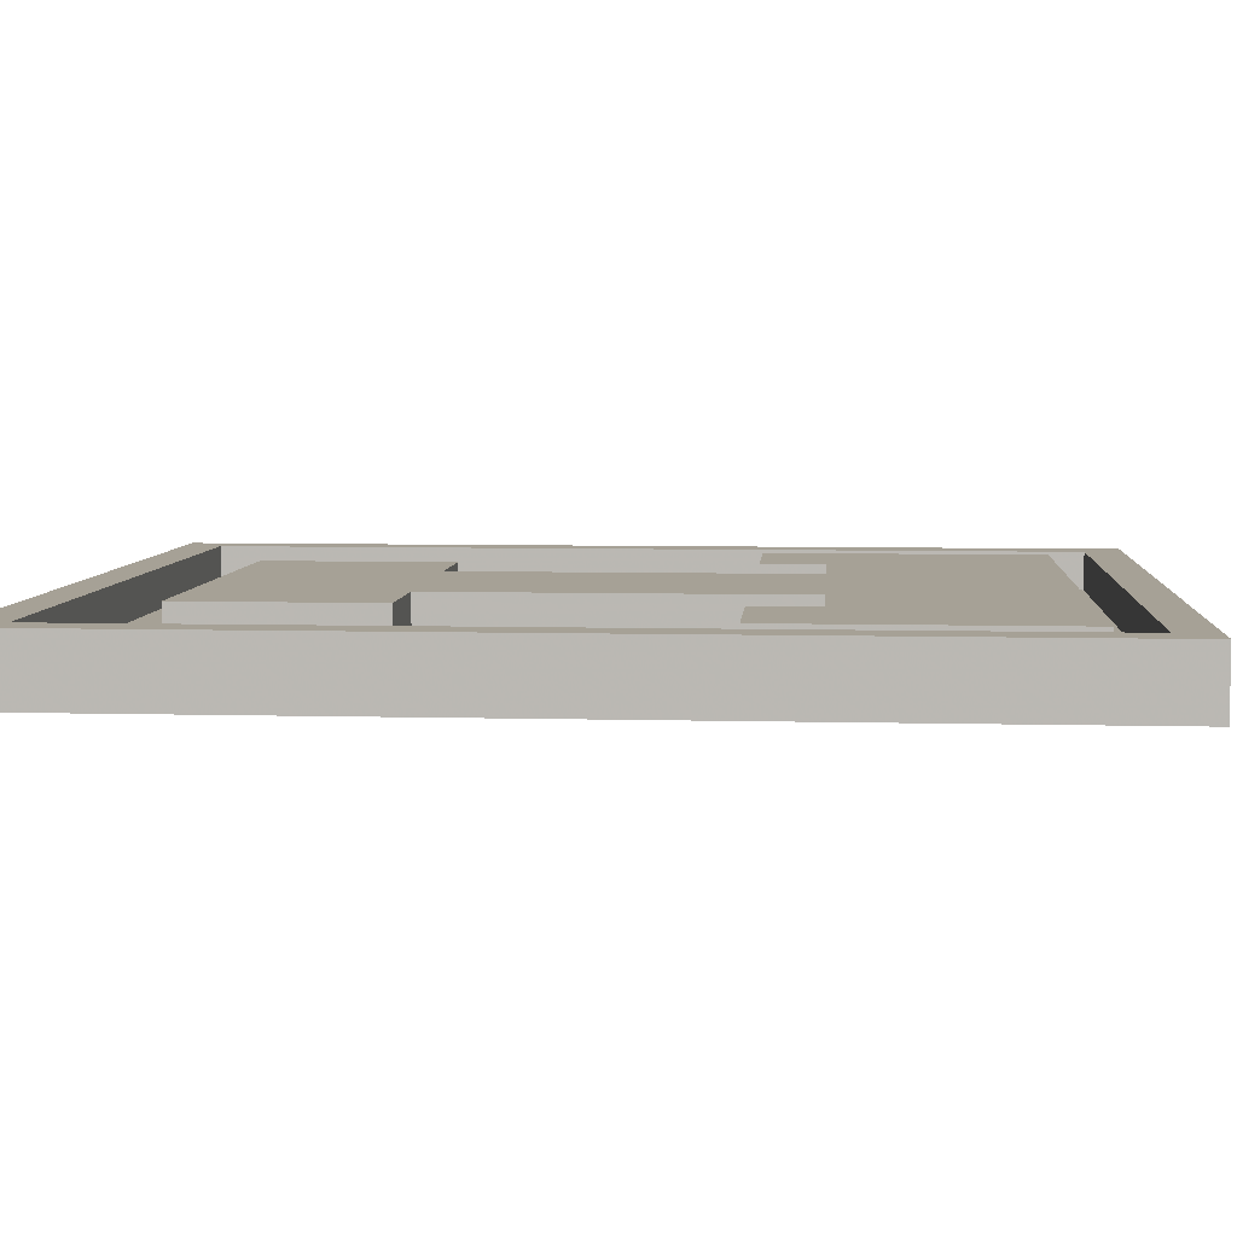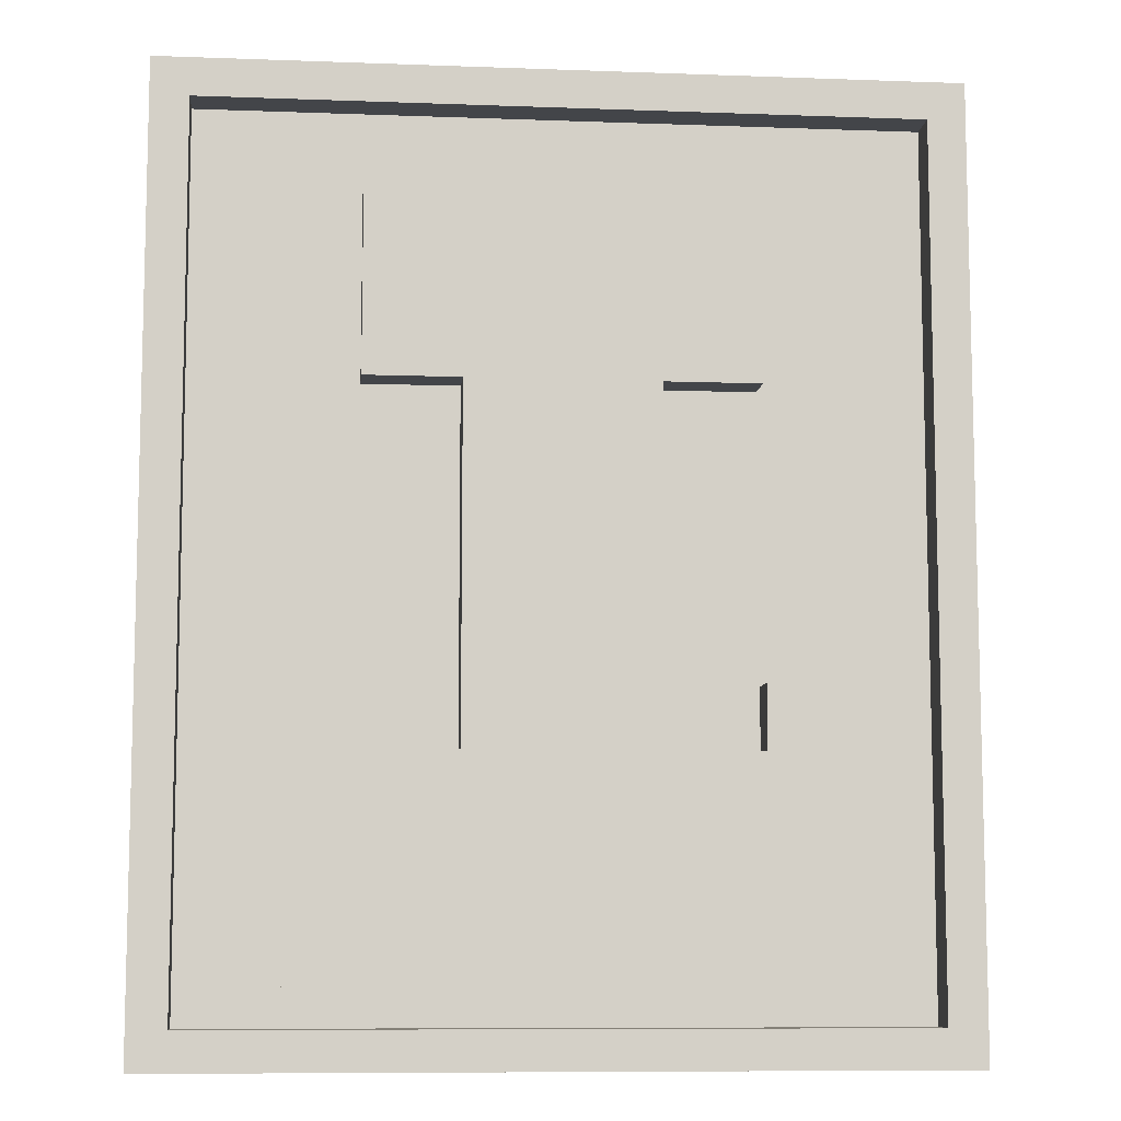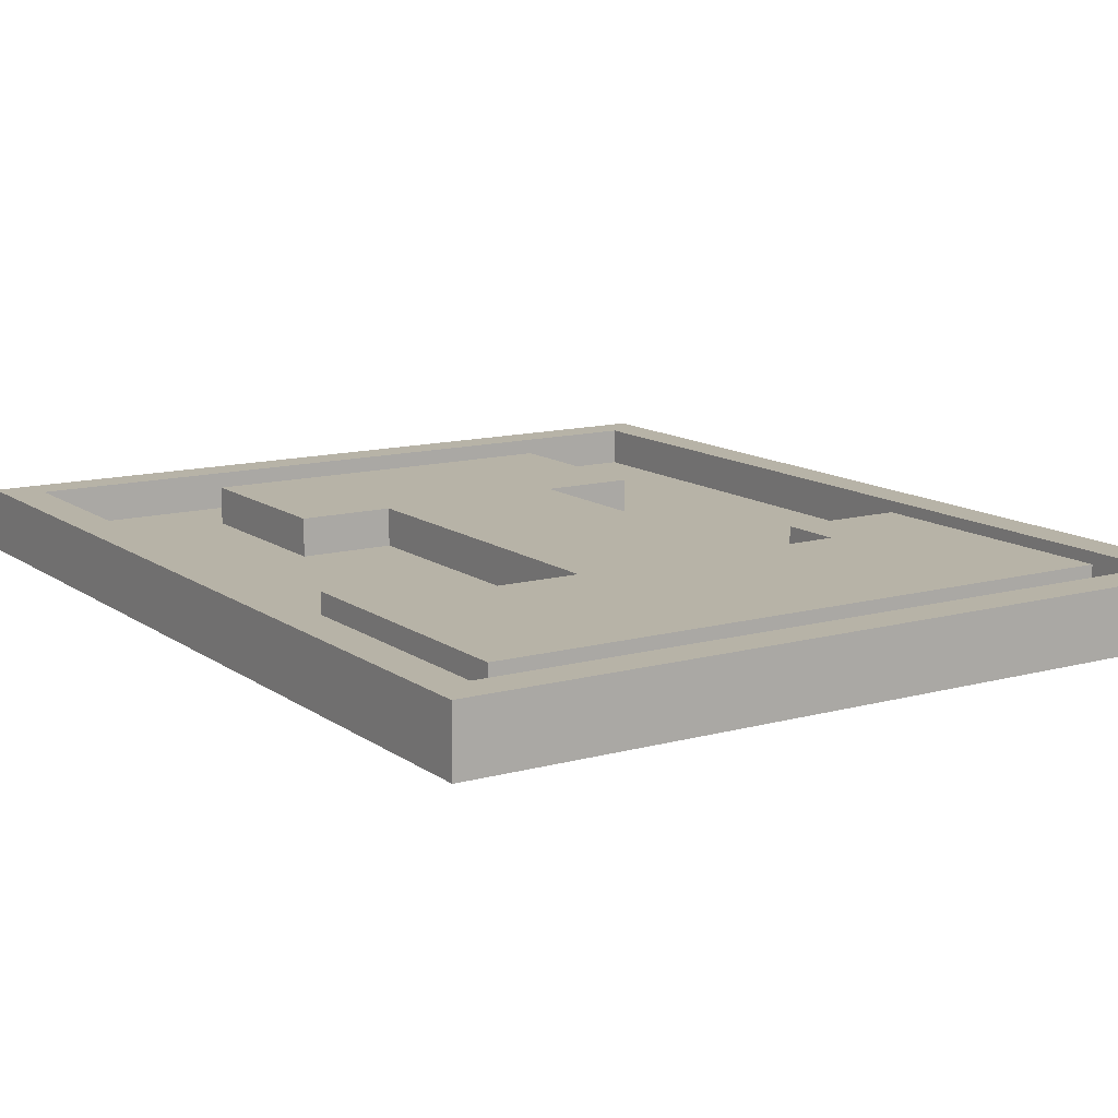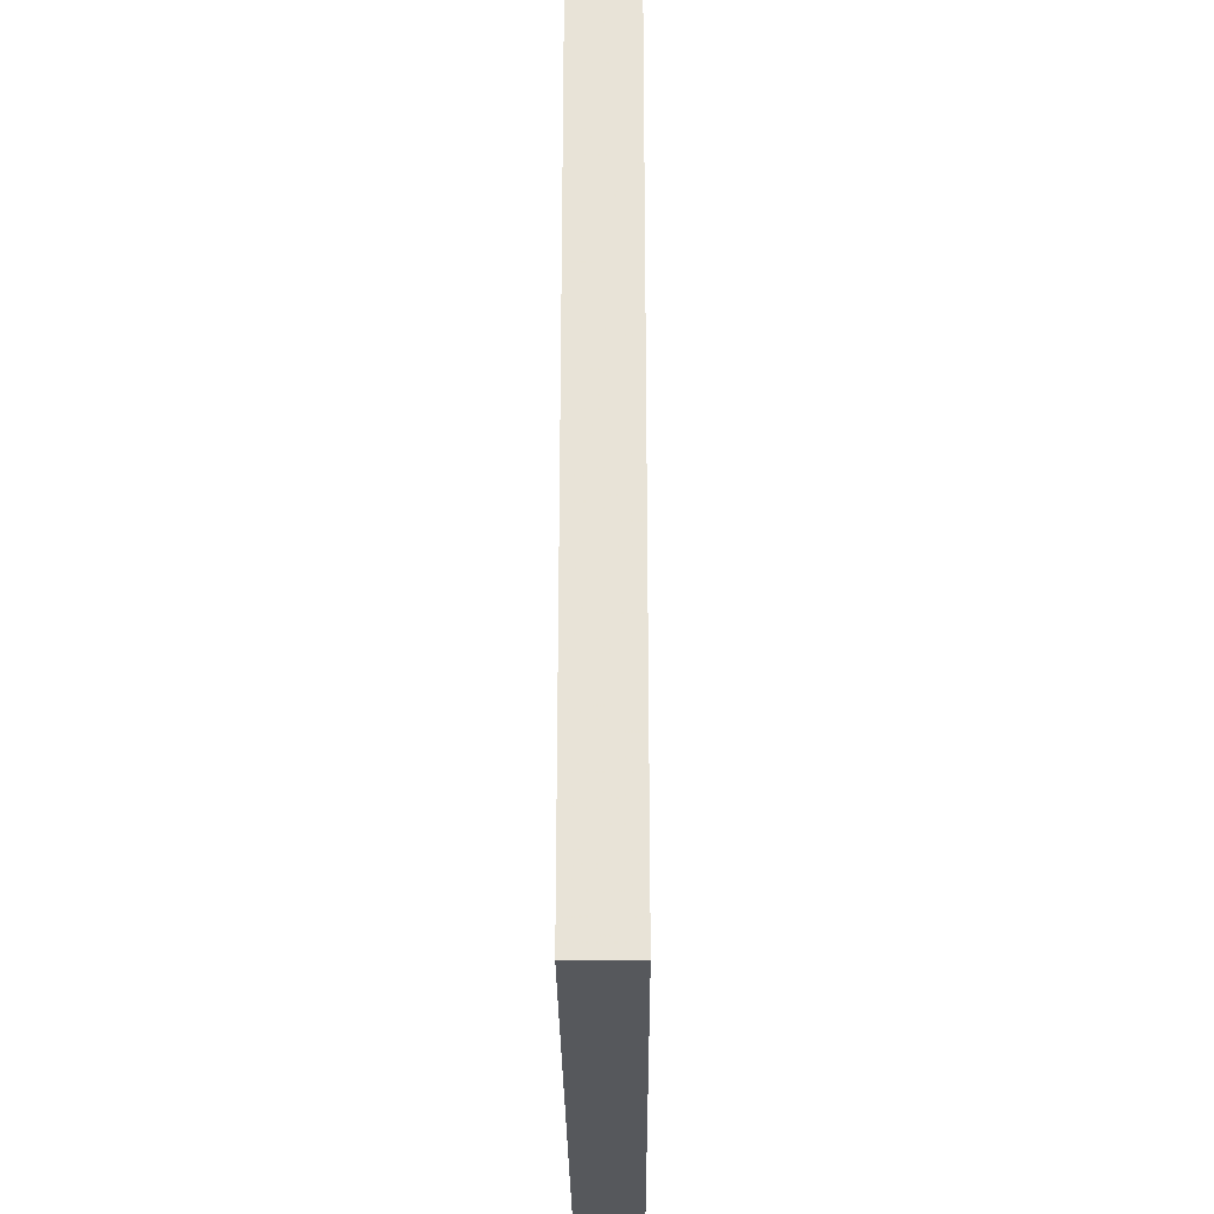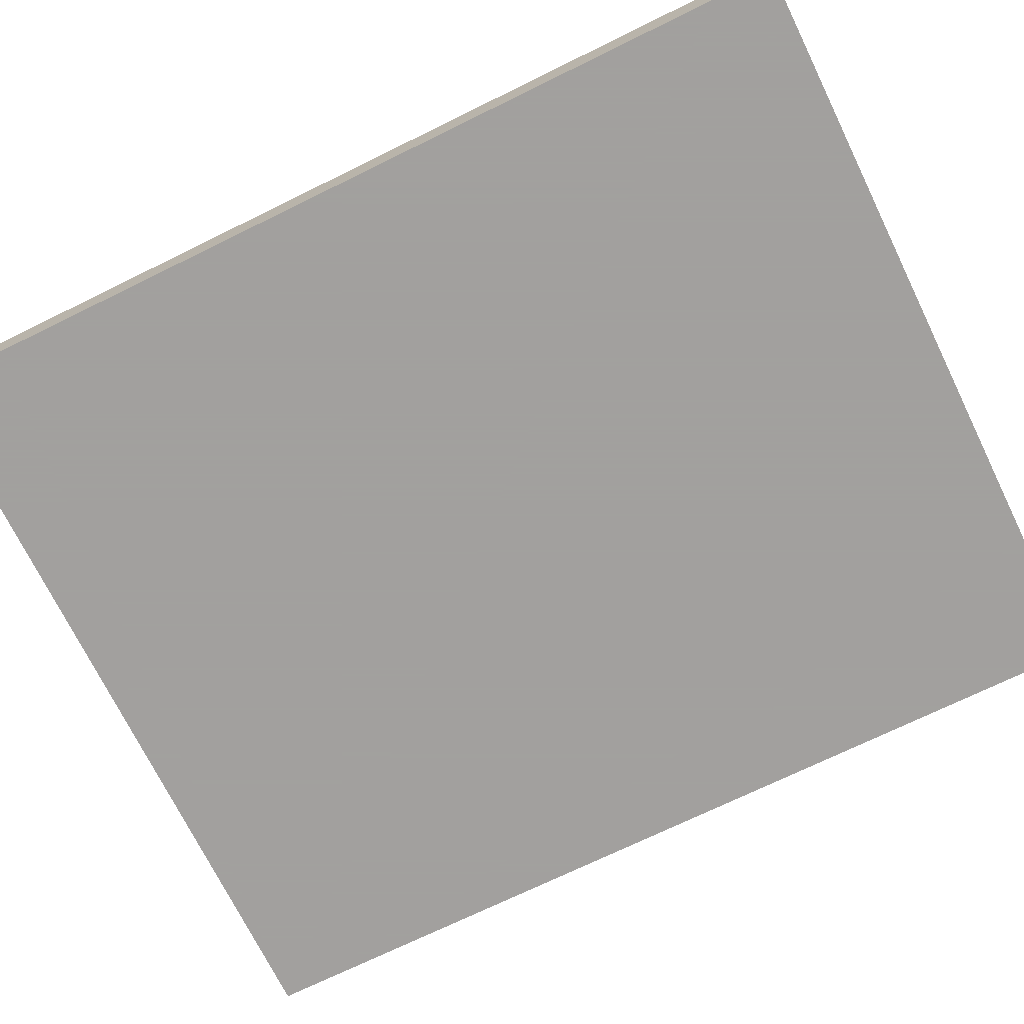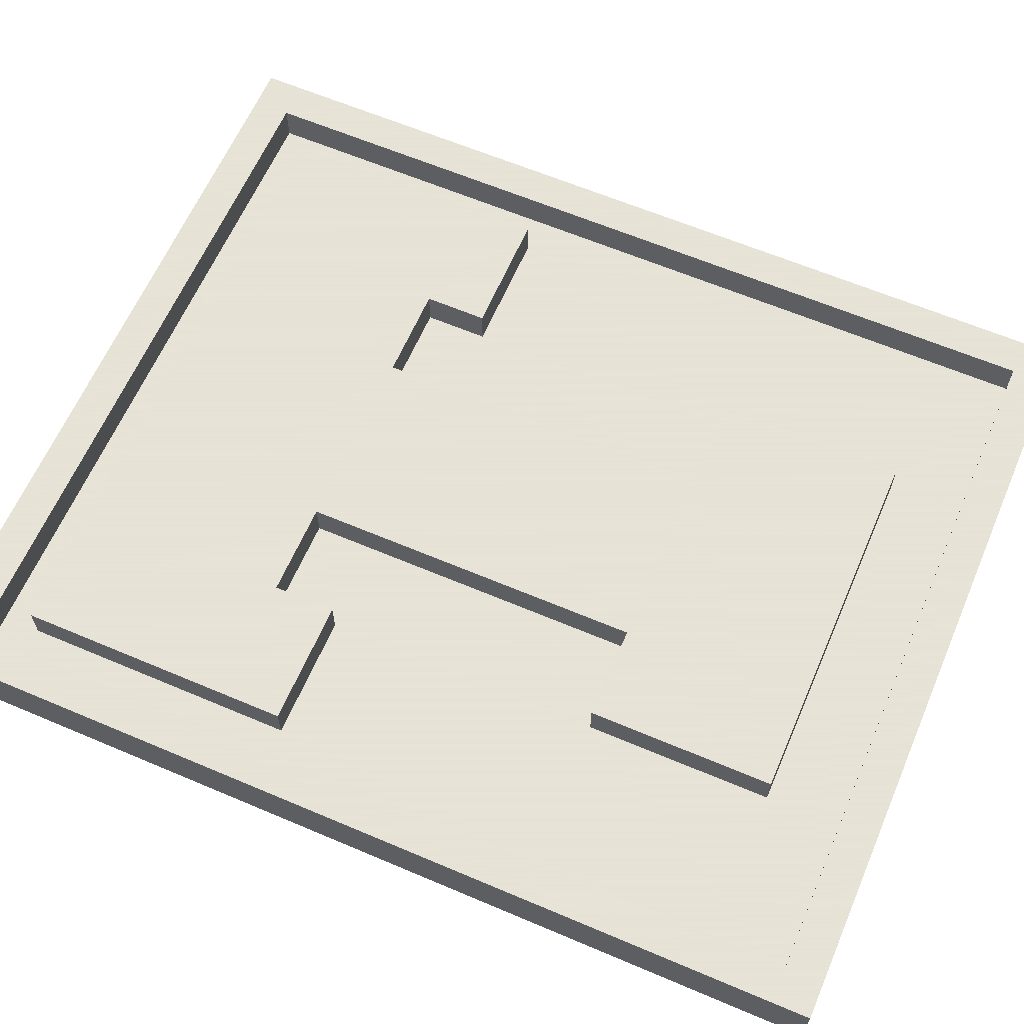
<metadata>
{"format":"obj","ext":"obj","renderer":"f3d","projection":"perspective","resolution":1024,"background":"white","views":[{"elev":6.2,"azim":94.6,"up":"+Y"},{"elev":-8.9,"azim":174.4,"up":"+Z"},{"elev":12.6,"azim":147.5,"up":"+Y"},{"elev":-27.8,"azim":-89.6,"up":"+Z"},{"elev":-71.9,"azim":116.1,"up":"+Y"},{"elev":62.8,"azim":-66.7,"up":"+Y"}]}
</metadata>
<code>
v 25 2 -34.5
v 25 2 -12.5
v 15 2 -12.5
v 15 2 -17.5
v 7.5 2 -17.5
v 7.5 2 10
v 15 2 10
v 15 2 25
v -15 2 25
v -15 2 10
v -7.5 2 10
v -7.5 2 -17.5
v -15 2 -17.5
v -15 2 -12.5
v -25 2 -12.5
v -25 2 -34.5
v 28 2 -37.5
v -28 2 -37.5
v -28 2 31
v 28 2 31
v -15 5 25
v -15 5 10
v 15 5 25
v 15 5 10
v 7.5 5 10
v 7.5 5 -17.5
v 15 5 -17.5
v 15 5 -12.5
v 25 5 -12.5
v -7.5 5 10
v -7.5 5 -17.5
v -15 5 -17.5
v -15 5 -12.5
v -25 5 -12.5
v -25 5 -34.5
v 25 5 -34.5
v 31 0 -40.5
v 31 5 -40.5
v 31 5 34
v 31 0 34
v -31 0 -40.5
v -31 5 -40.5
v -28 5 31
v 28 5 31
v -28 5 -37.5
v 28 5 -37.5
v -31 5 34
v -31 0 34
f 2 17 1
f 1 17 18
f 1 18 16
f 16 18 15
f 15 18 19
f 15 19 10
f 10 19 9
f 9 19 8
f 8 19 20
f 8 20 7
f 7 20 2
f 7 2 3
f 4 5 3
f 3 5 6
f 3 6 7
f 15 10 14
f 14 10 11
f 14 11 12
f 12 13 14
f 20 17 2
f 10 9 22
f 22 9 21
f 9 8 21
f 21 8 23
f 8 7 23
f 23 7 24
f 7 6 24
f 24 6 25
f 6 5 25
f 25 5 26
f 5 4 26
f 26 4 27
f 4 3 27
f 27 3 28
f 3 2 28
f 28 2 29
f 11 10 30
f 30 10 22
f 12 11 31
f 31 11 30
f 13 12 32
f 32 12 31
f 14 13 33
f 33 13 32
f 15 14 34
f 34 14 33
f 16 15 35
f 35 15 34
f 1 16 36
f 36 16 35
f 2 1 29
f 29 1 36
f 28 29 27
f 27 29 36
f 27 36 26
f 26 36 35
f 26 35 31
f 31 35 32
f 32 35 34
f 32 34 33
f 31 30 26
f 26 30 25
f 25 30 21
f 25 21 23
f 30 22 21
f 23 24 25
f 38 39 37
f 37 39 40
f 42 38 41
f 41 38 37
f 20 19 44
f 44 19 43
f 19 18 43
f 43 18 45
f 18 17 45
f 45 17 46
f 17 20 46
f 46 20 44
f 39 47 40
f 40 47 48
f 47 42 48
f 48 42 41
f 41 37 48
f 48 37 40
f 44 38 46
f 46 38 42
f 46 42 45
f 45 42 47
f 45 47 43
f 43 47 44
f 44 47 39
f 44 39 38

</code>
